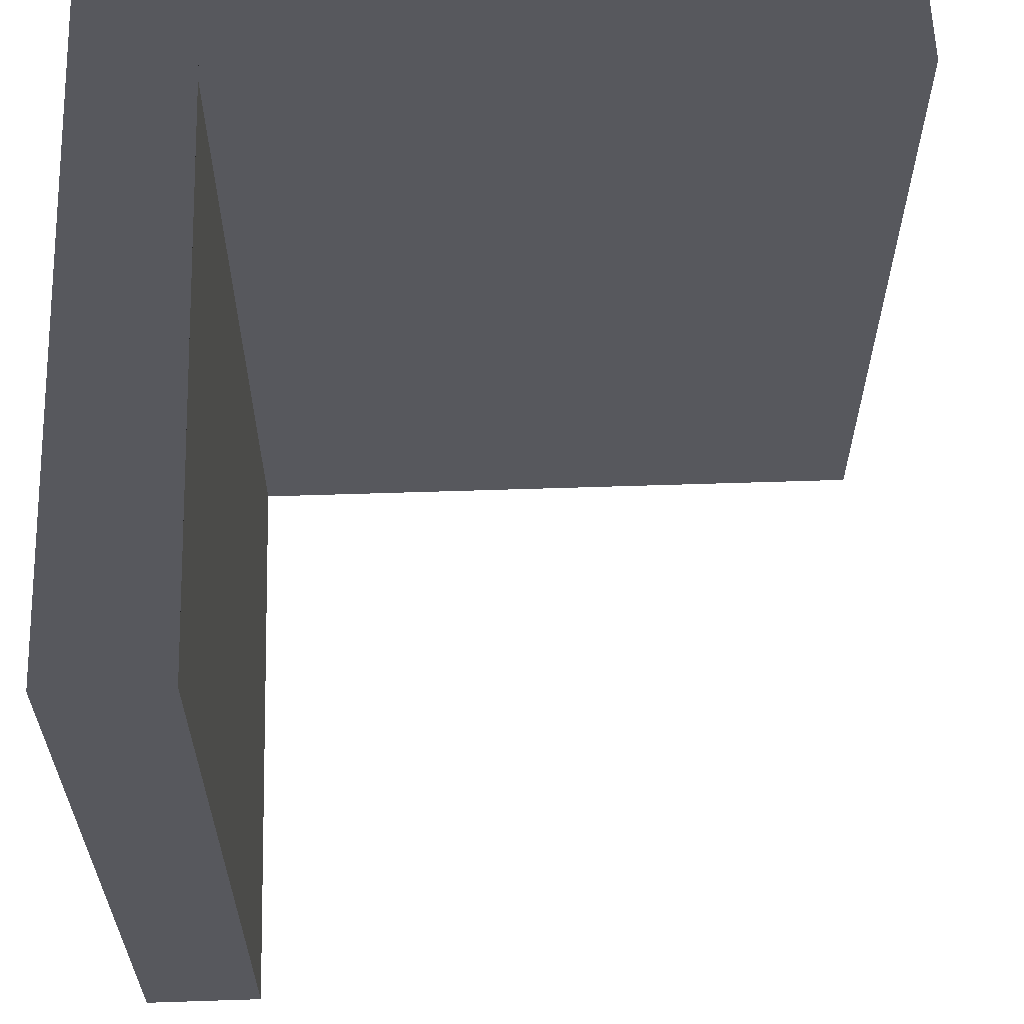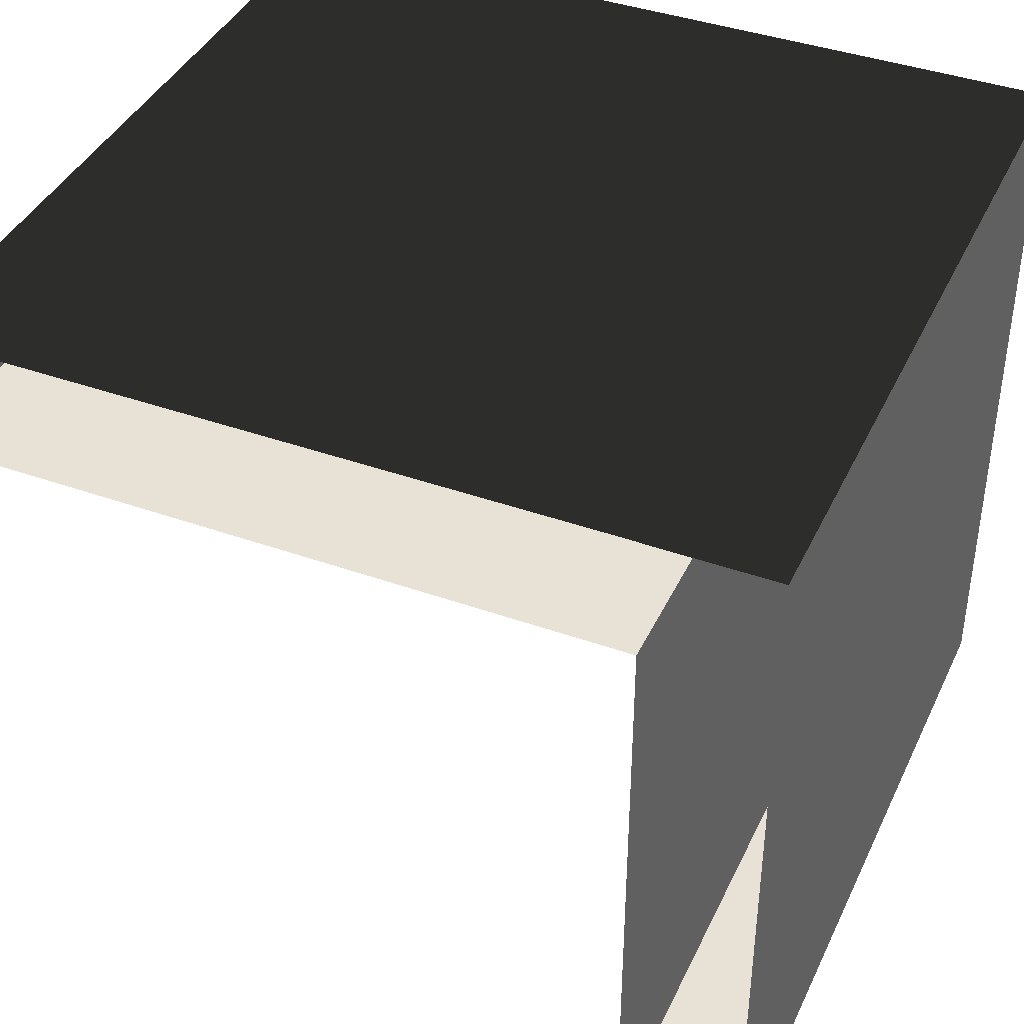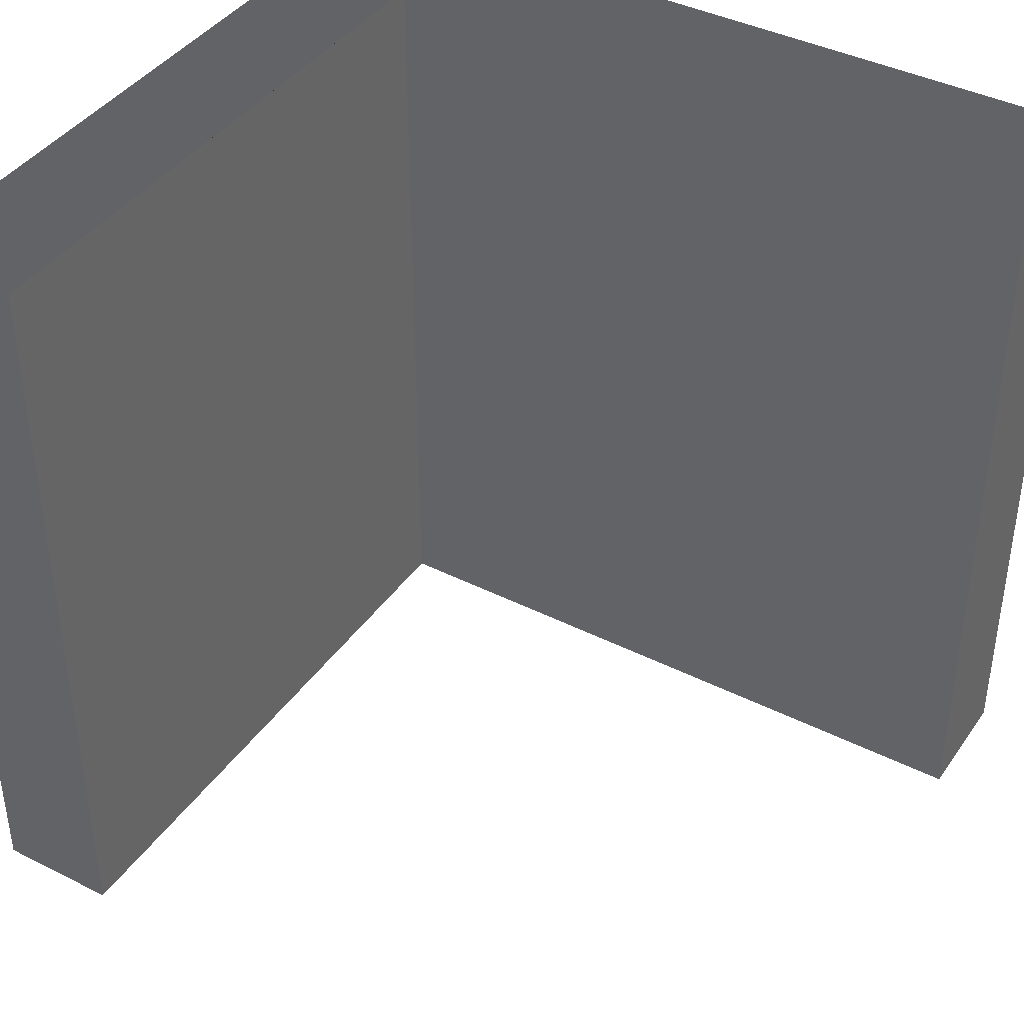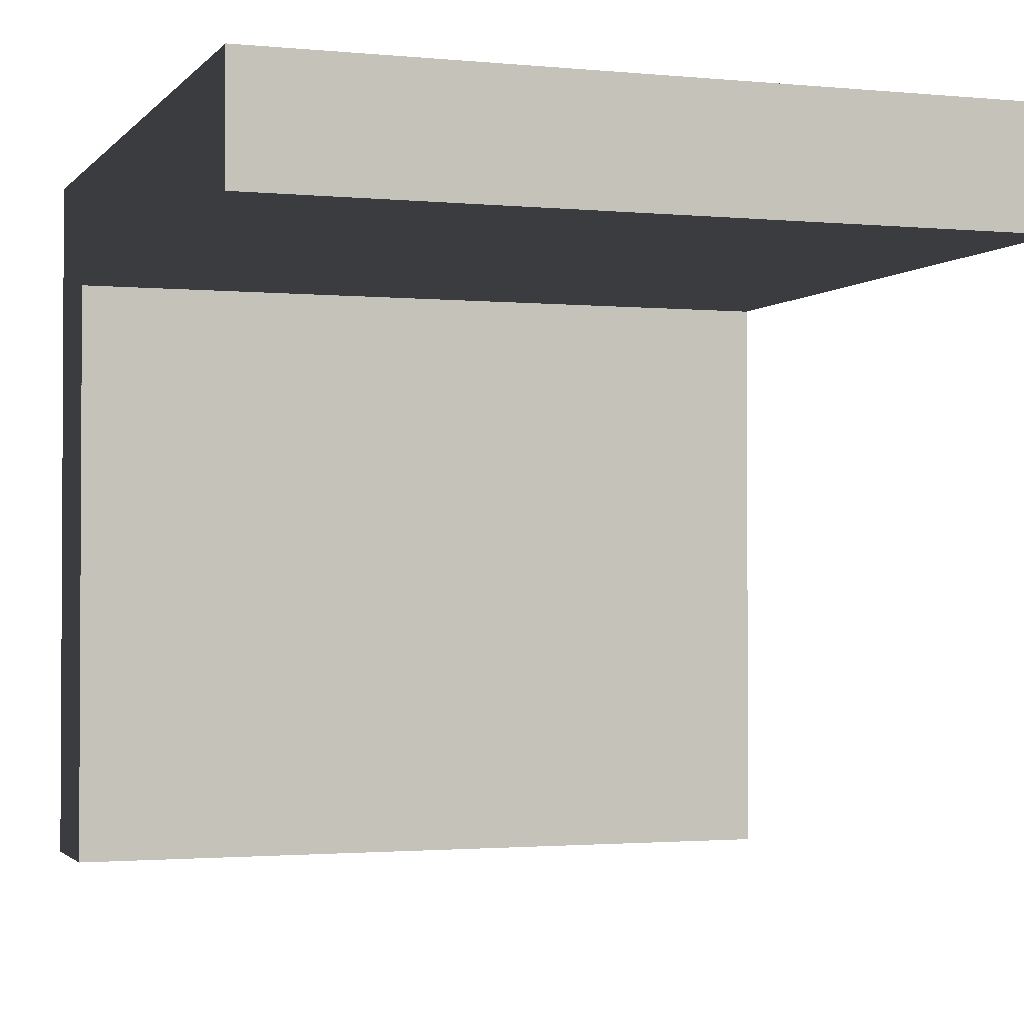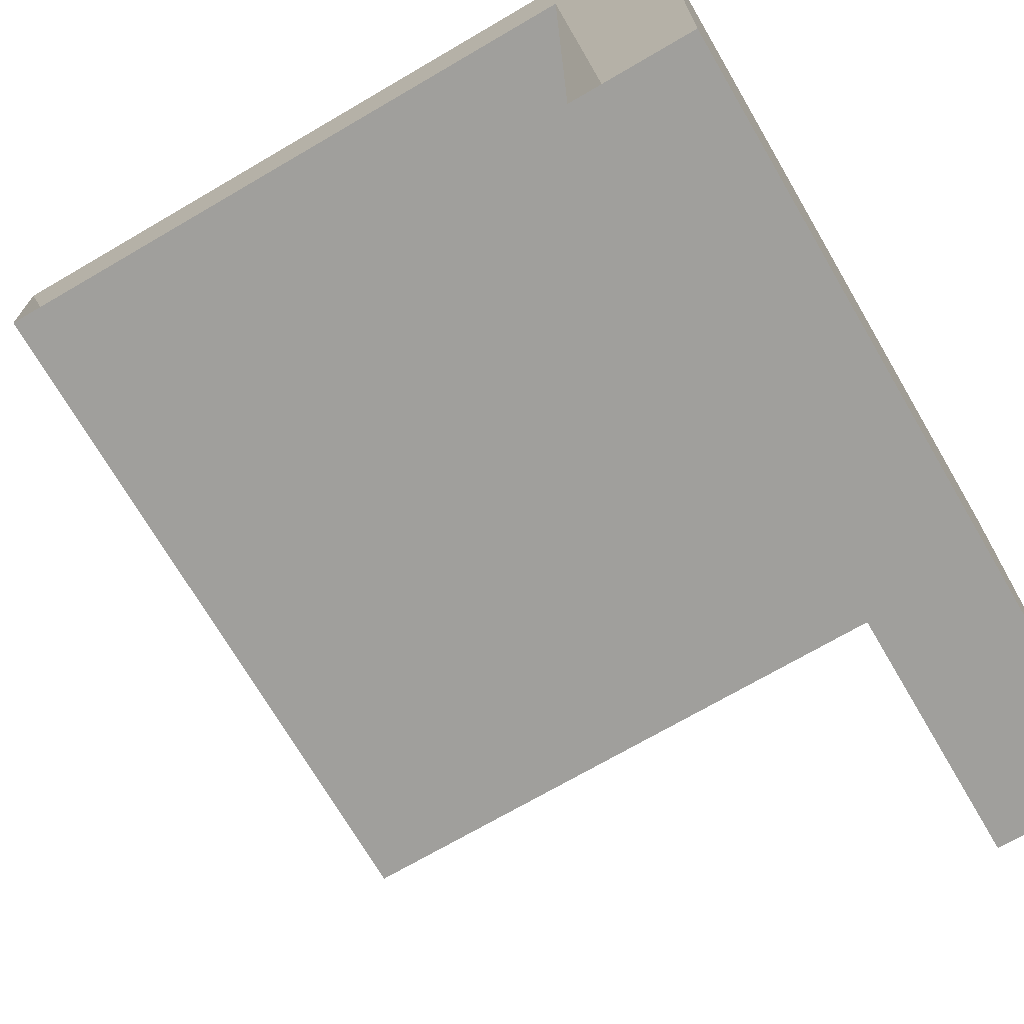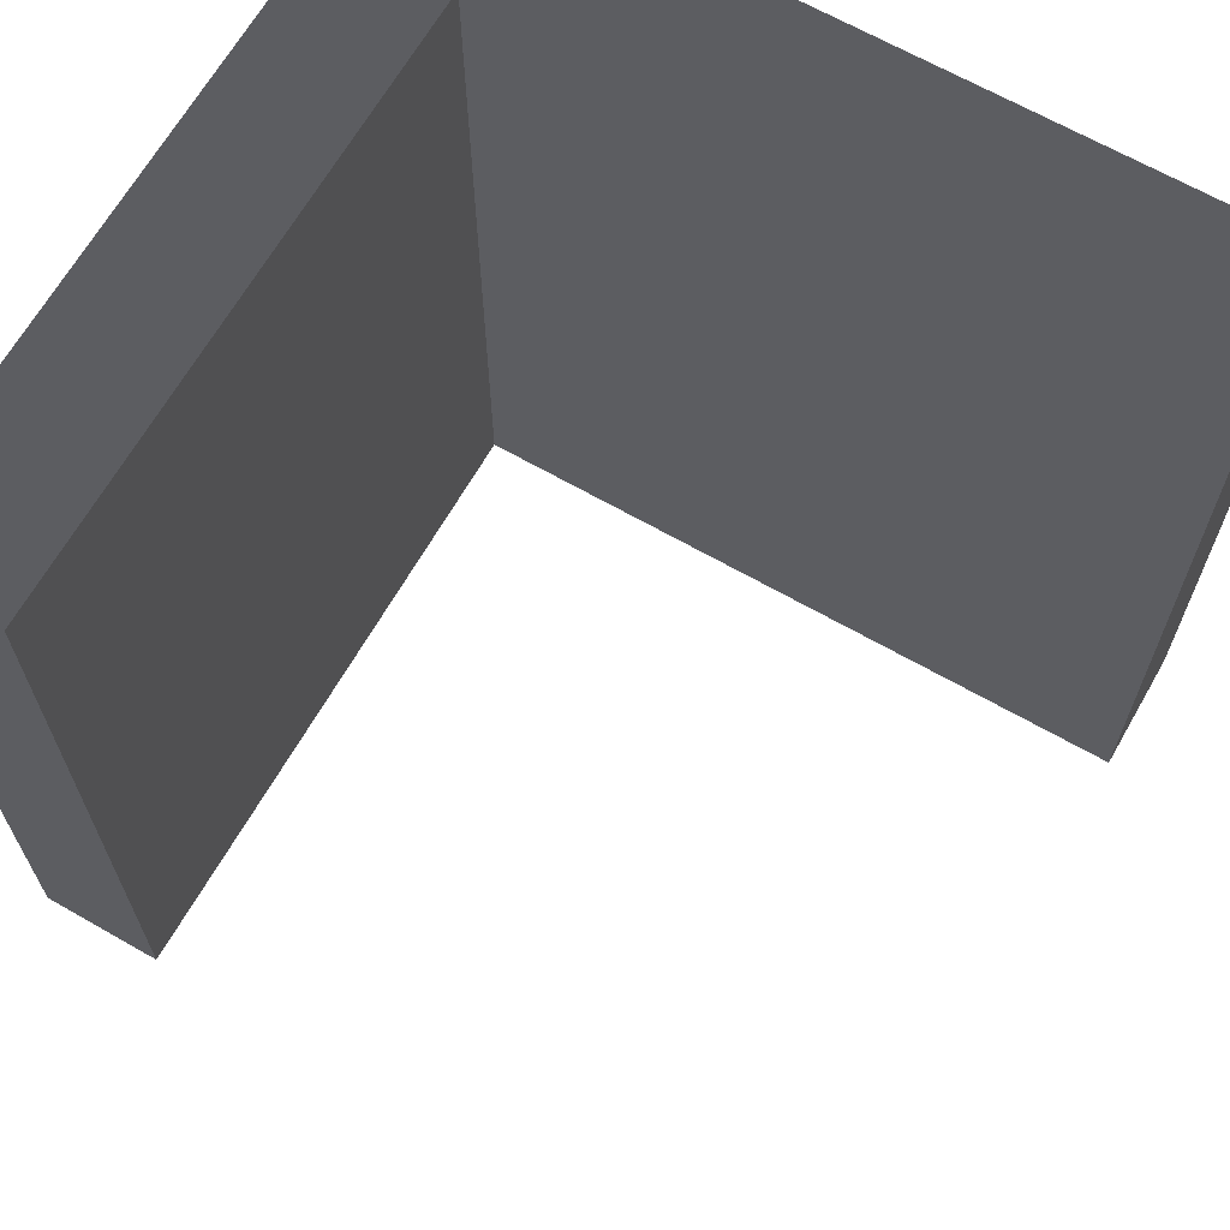
<metadata>
{"format":"obj","ext":"obj","renderer":"f3d","projection":"perspective","resolution":1024,"background":"white","views":[{"elev":60.9,"azim":178.1,"up":"+Y"},{"elev":40.5,"azim":23.6,"up":"+Z"},{"elev":40.7,"azim":-148.4,"up":"+Y"},{"elev":-1.8,"azim":-109.3,"up":"+Z"},{"elev":-71.2,"azim":30.3,"up":"+Z"},{"elev":66.6,"azim":-150.2,"up":"+Y"}]}
</metadata>
<code>
g default
v 6.616 -6.418 6.071
v 6.616 6.418 -6.071
v 6.616 6.418 6.071
v 6.616 -6.418 -6.071
v 4.616 6.419 6.071
v 4.616 6.418 -6.071
v -6.616 6.418 6.071
v 4.616 6.419 4.071
v -6.616 6.418 4.071
v -6.616 -6.411 6.071
v 4.616 -6.411 6.071
v 4.616 -6.418 6.071
v 4.616 -6.418 -6.071
v -6.616 -6.411 4.071
v 4.616 -6.411 4.071
g PtoA7:PtoA7
f 1 2 3
f 1 4 2
f 5 2 6 8
f 5 3 2
f 7 8 9
f 7 5 8
f 10 5 7
f 10 11 5
f 12 3 5
f 12 1 3
f 6 2 4
f 6 4 13
f 7 9 10
f 10 9 14
f 14 9 8
f 14 8 15
f 15 8 6
f 15 6 13

</code>
